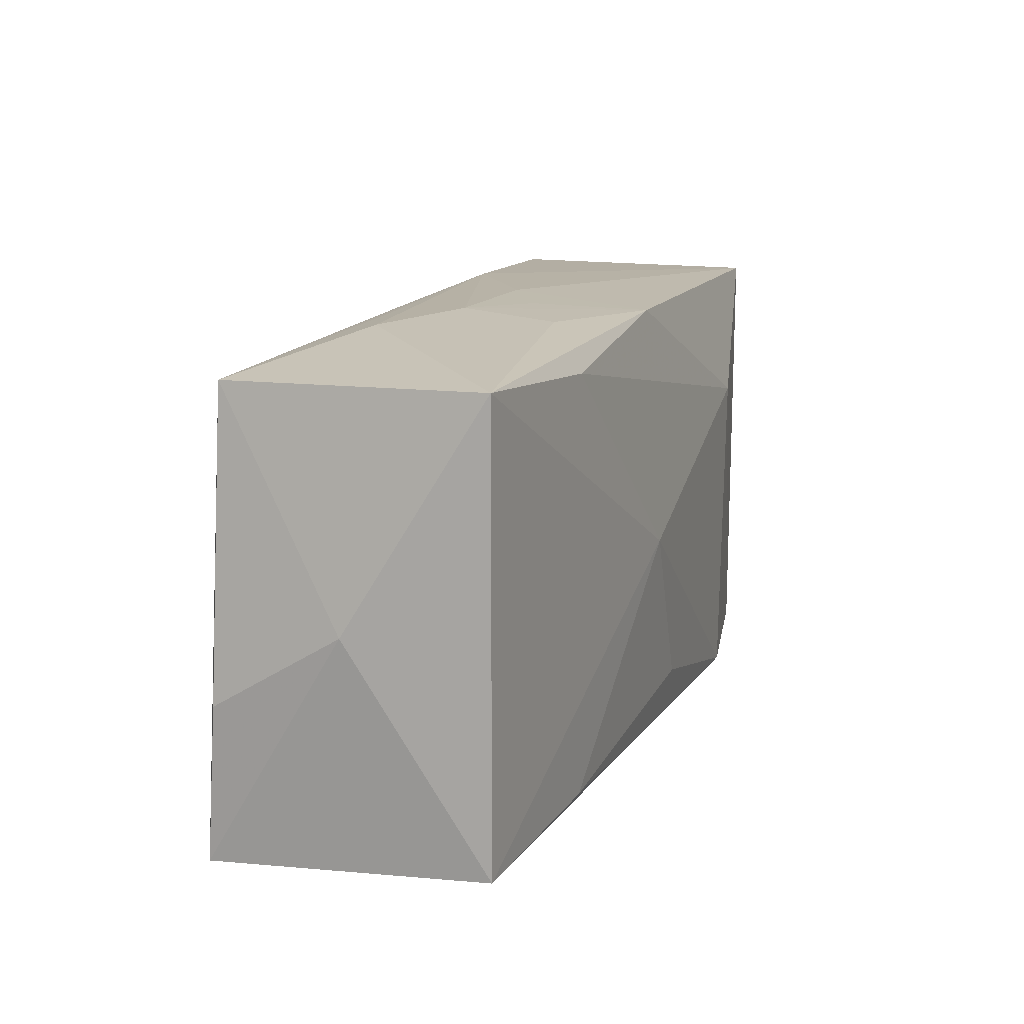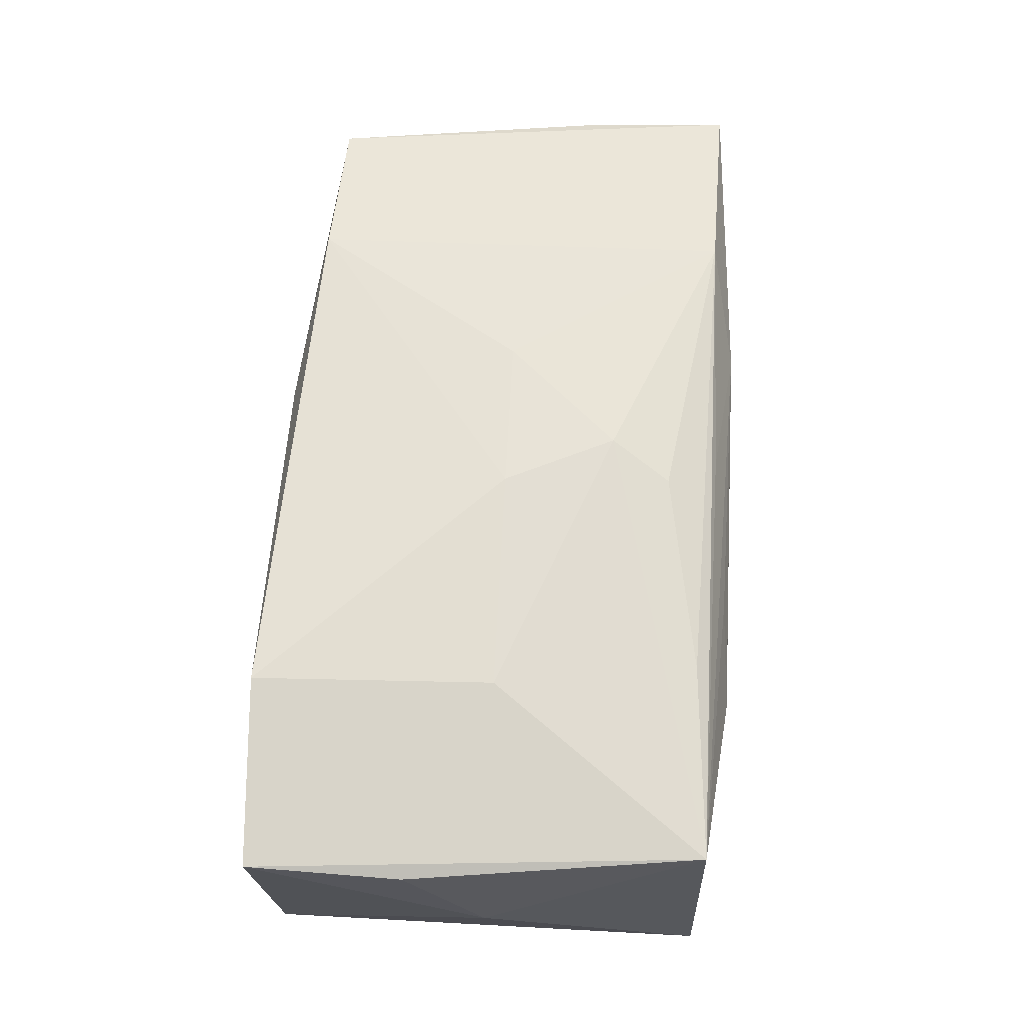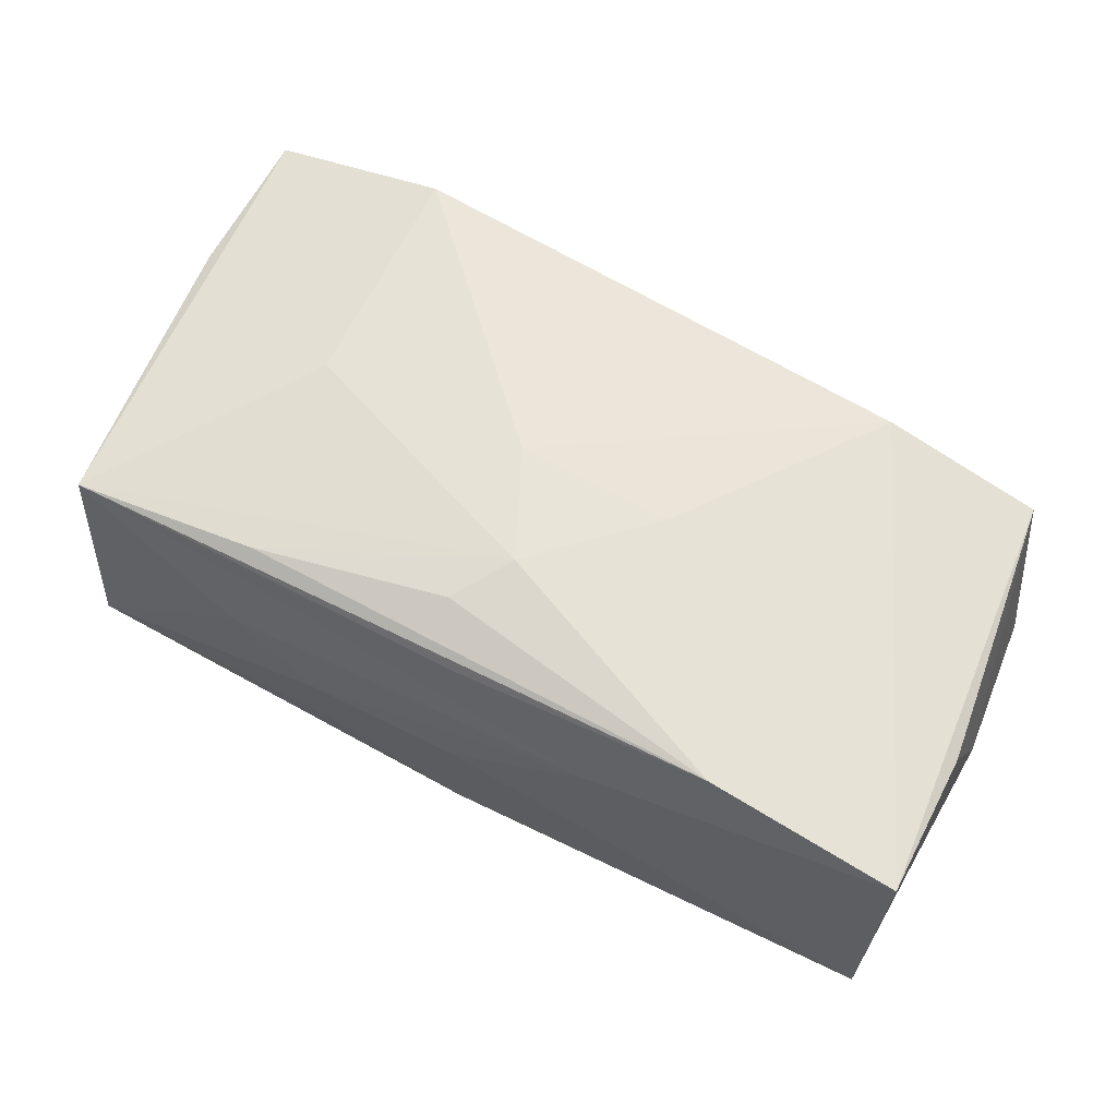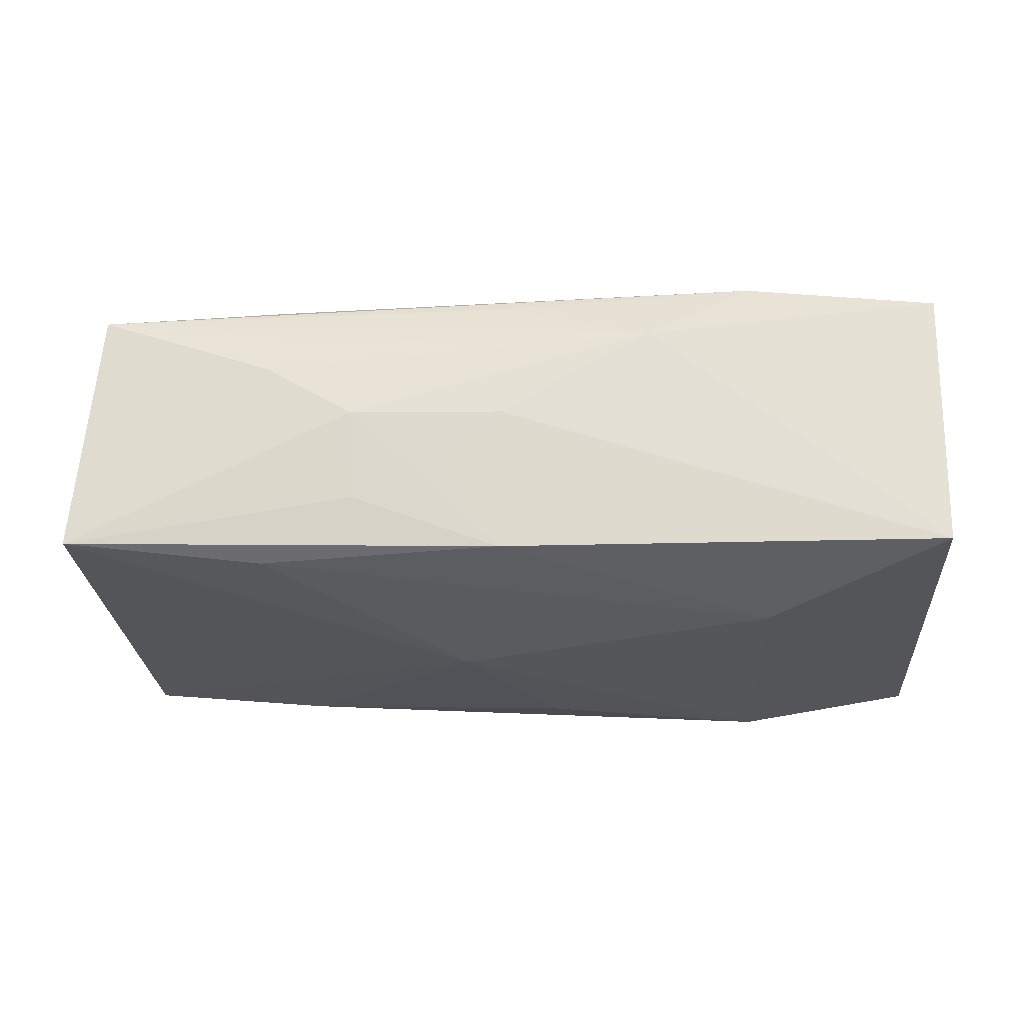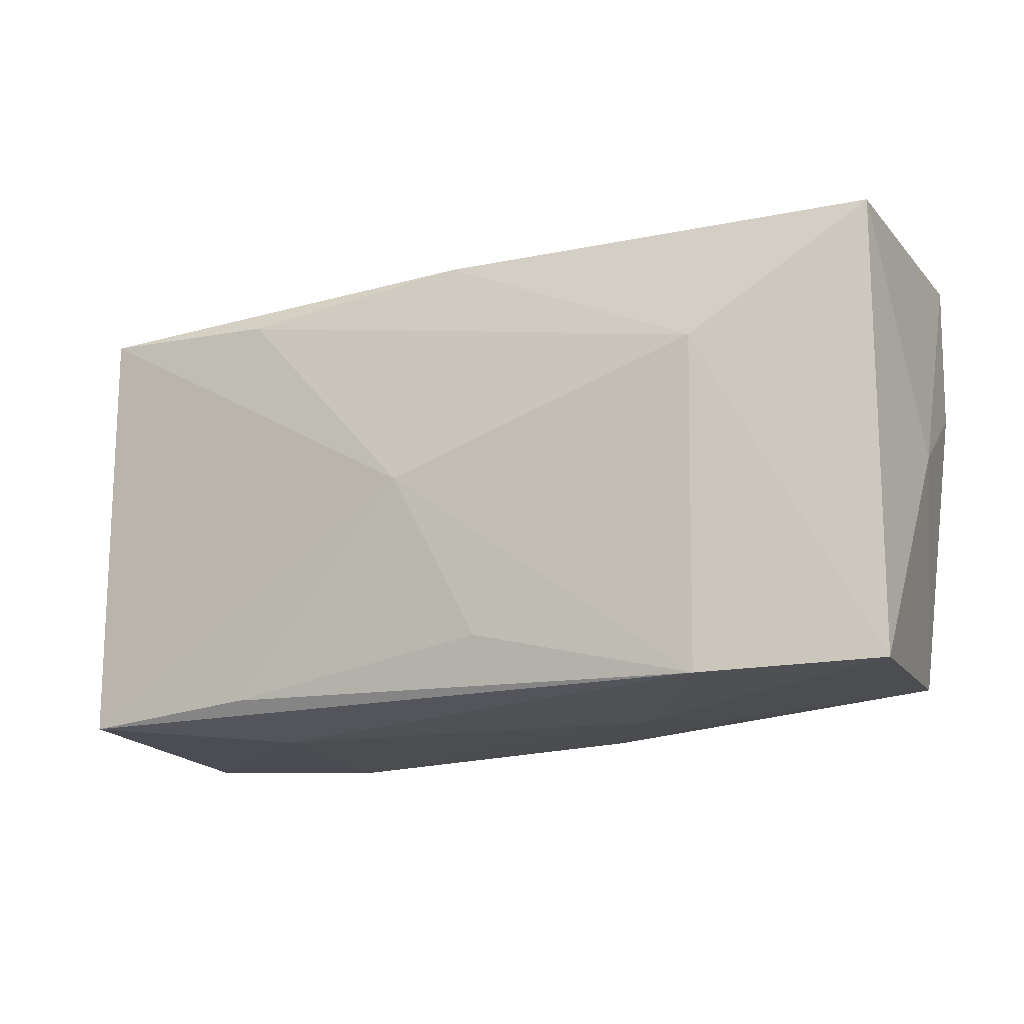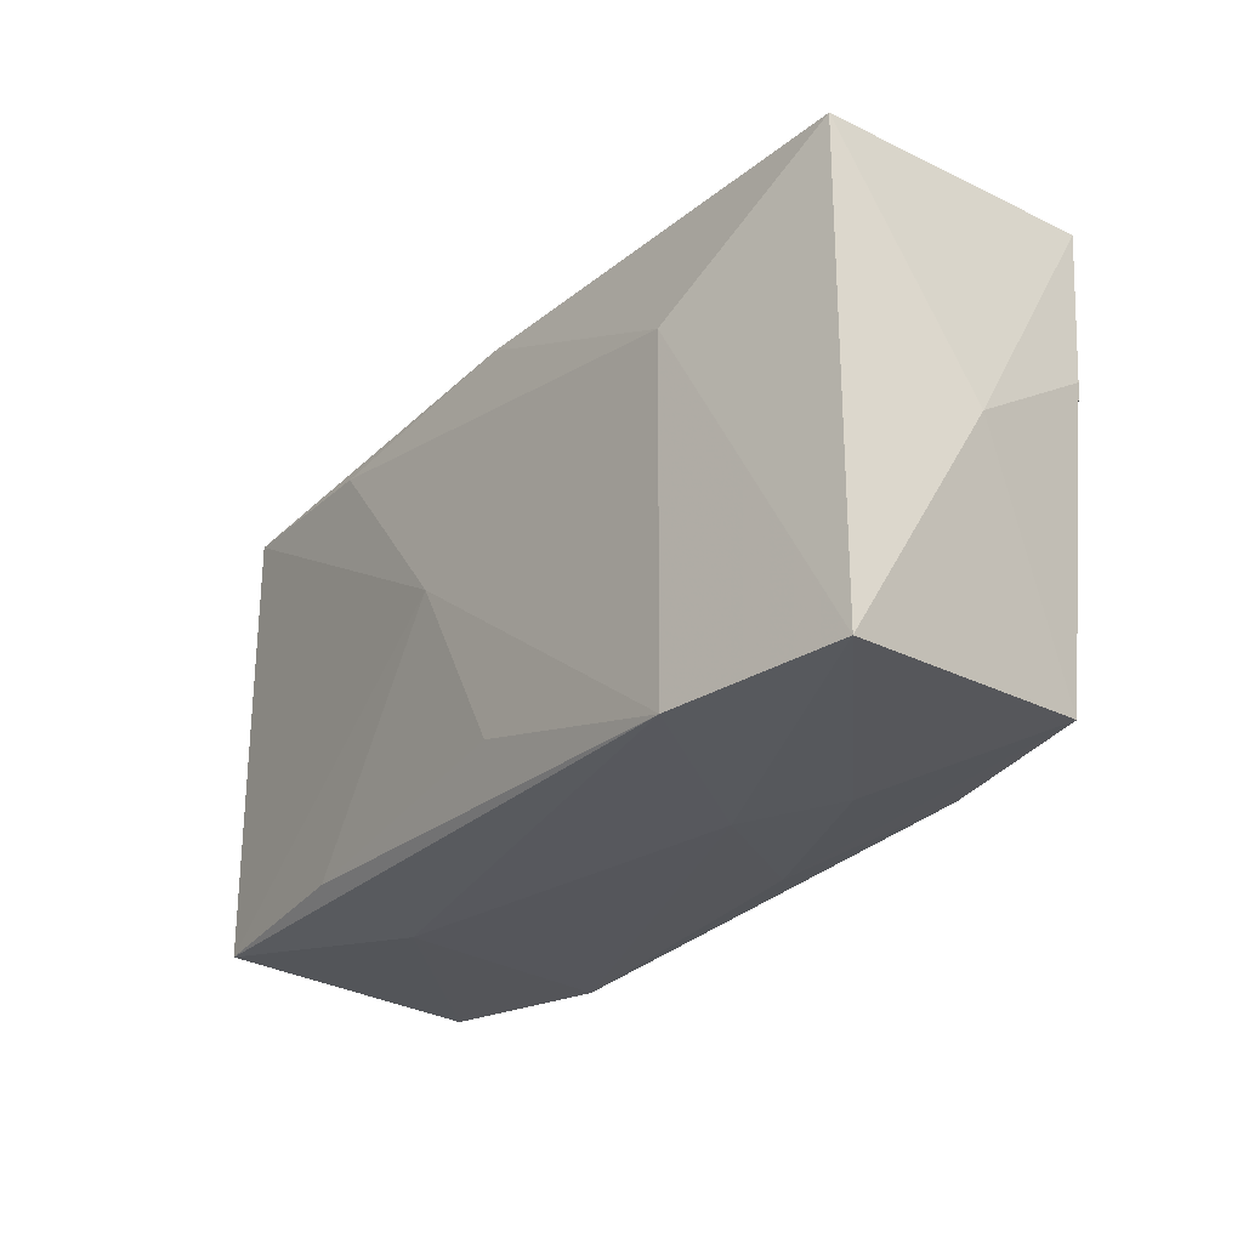
<metadata>
{"format":"obj","ext":"obj","renderer":"f3d","projection":"perspective","resolution":1024,"background":"white","views":[{"elev":14.2,"azim":108.2,"up":"+Y"},{"elev":65.8,"azim":93.0,"up":"+Z"},{"elev":61.2,"azim":-152.4,"up":"+Z"},{"elev":-25.7,"azim":-176.1,"up":"+Z"},{"elev":-16.1,"azim":-154.7,"up":"+Y"},{"elev":-26.3,"azim":-128.2,"up":"+Y"}]}
</metadata>
<code>
v -0.03404 -0.01675 0.009169
v -0.02172 -0.01842 -0.01402
v 0.002435 0.01389 0.01359
v 0.01173 0.01948 -0.007204
v -0.0006627 0.01812 0.01103
v 0.03416 0.01766 0.01121
v 0.01126 0.01927 0.007495
v 0.037 -0.006281 0.01118
v 0.02133 0.0001291 0.01403
v -0.009351 9.599e-05 0.01367
v -0.0004012 0.02018 -9.612e-05
v 0.03684 -0.0187 0.01206
v -0.0007338 0.009093 0.01444
v -0.01237 -0.01934 -0.0003989
v 0.03573 -0.01787 -0.01006
v -0.003209 -0.01374 -0.01387
v 0.01208 0.02033 0.0001998
v 0.03745 0.0001527 0.0007913
v -0.03623 -0.0181 -0.01185
v 0.003434 0.0001094 0.01464
v 0.0221 -0.01934 0.01451
v 0.005152 0.01993 -0.003349
v 0.03579 0.01824 -0.01007
v -0.006399 -0.01919 0.009448
v 0.01986 -0.01688 -0.01196
v -0.02141 0.01778 0.01221
v -0.03635 0.0183 -0.01186
v -0.0369 0.0183 0.009962
v -0.021 -0.01729 0.01198
v 0.01945 -0.01934 -0.004155
v 0.004016 0.0001233 -0.01429
v -0.03748 7.218e-05 -0.0009846
v -0.02218 0.008543 -0.01429
v -0.0001233 0.01901 -0.01177
v -0.01275 0.0198 0.00714
v 0.01939 0.0198 0.004928
v 0.01952 0.01691 -0.01176
v -0.01958 -0.01881 0.003808
v 0.01862 0.01661 0.01229
v -0.03689 0.006265 0.009061
f 37 23 31
f 23 37 34
f 12 6 9
f 23 6 18
f 31 2 33
f 27 34 33
f 33 37 31
f 33 34 37
f 28 27 32
f 1 29 28
f 28 29 26
f 20 9 13
f 13 9 6
f 35 28 26
f 27 28 35
f 15 18 12
f 23 18 15
f 31 23 15
f 17 34 22
f 17 23 4
f 4 34 17
f 23 34 4
f 8 6 12
f 12 18 8
f 8 18 6
f 19 1 32
f 27 33 19
f 19 33 2
f 32 27 19
f 20 29 21
f 21 9 20
f 12 9 21
f 32 1 40
f 40 28 32
f 1 28 40
f 26 13 3
f 26 29 10
f 10 13 26
f 10 29 20
f 20 13 10
f 17 35 36
f 36 23 17
f 36 6 23
f 5 26 6
f 6 35 5
f 5 35 26
f 11 35 17
f 27 35 11
f 17 22 11
f 11 34 27
f 11 22 34
f 31 15 25
f 25 15 2
f 24 29 1
f 24 21 29
f 2 15 30
f 30 15 12
f 12 21 30
f 6 26 39
f 26 3 39
f 39 13 6
f 39 3 13
f 7 35 6
f 6 36 7
f 7 36 35
f 16 2 31
f 31 25 16
f 16 25 2
f 1 19 38
f 38 24 1
f 24 38 14
f 2 30 14
f 14 19 2
f 14 38 19
f 21 24 14
f 14 30 21

</code>
